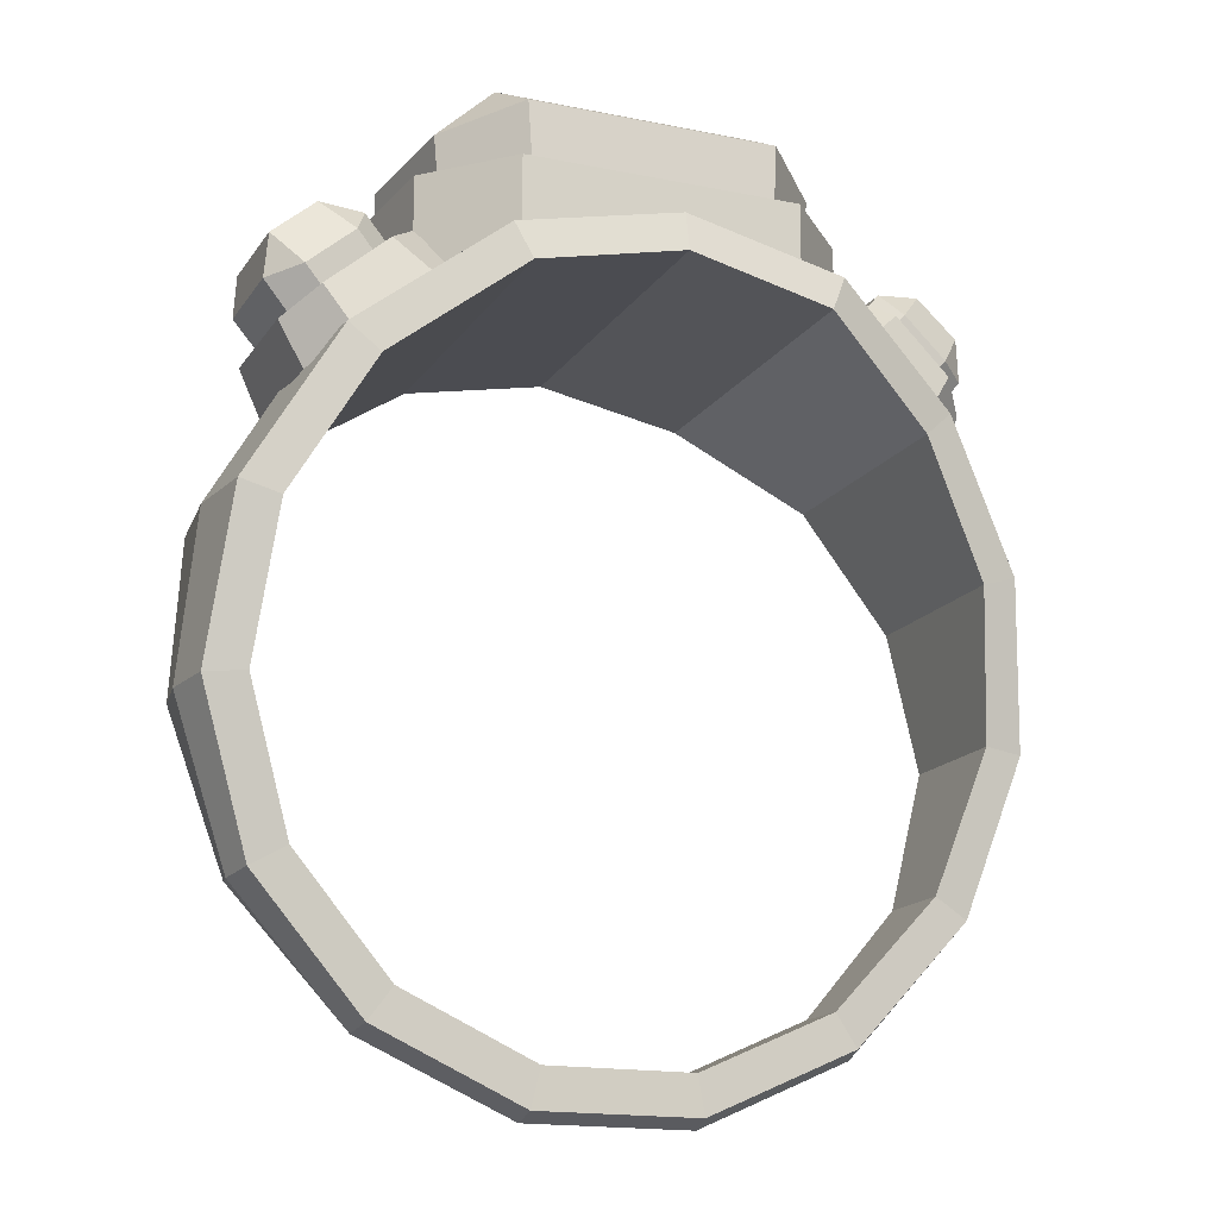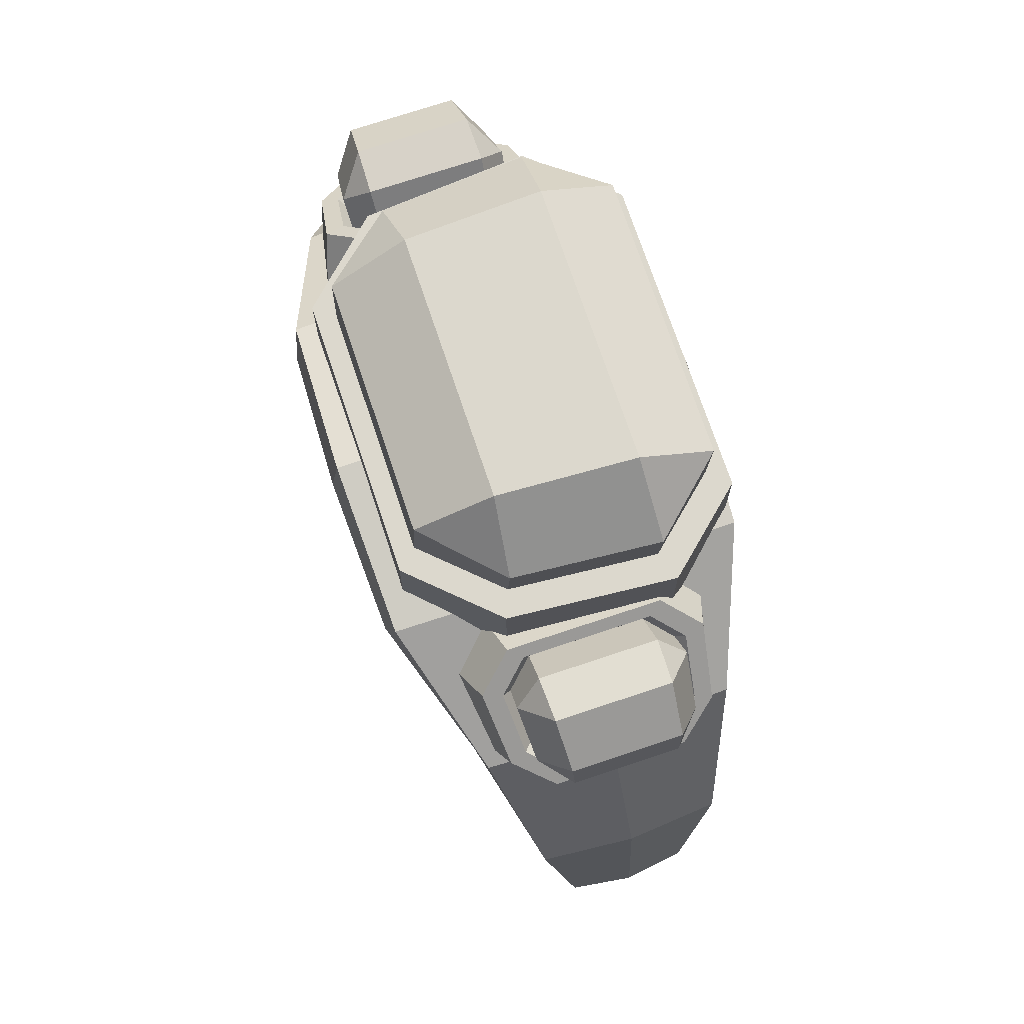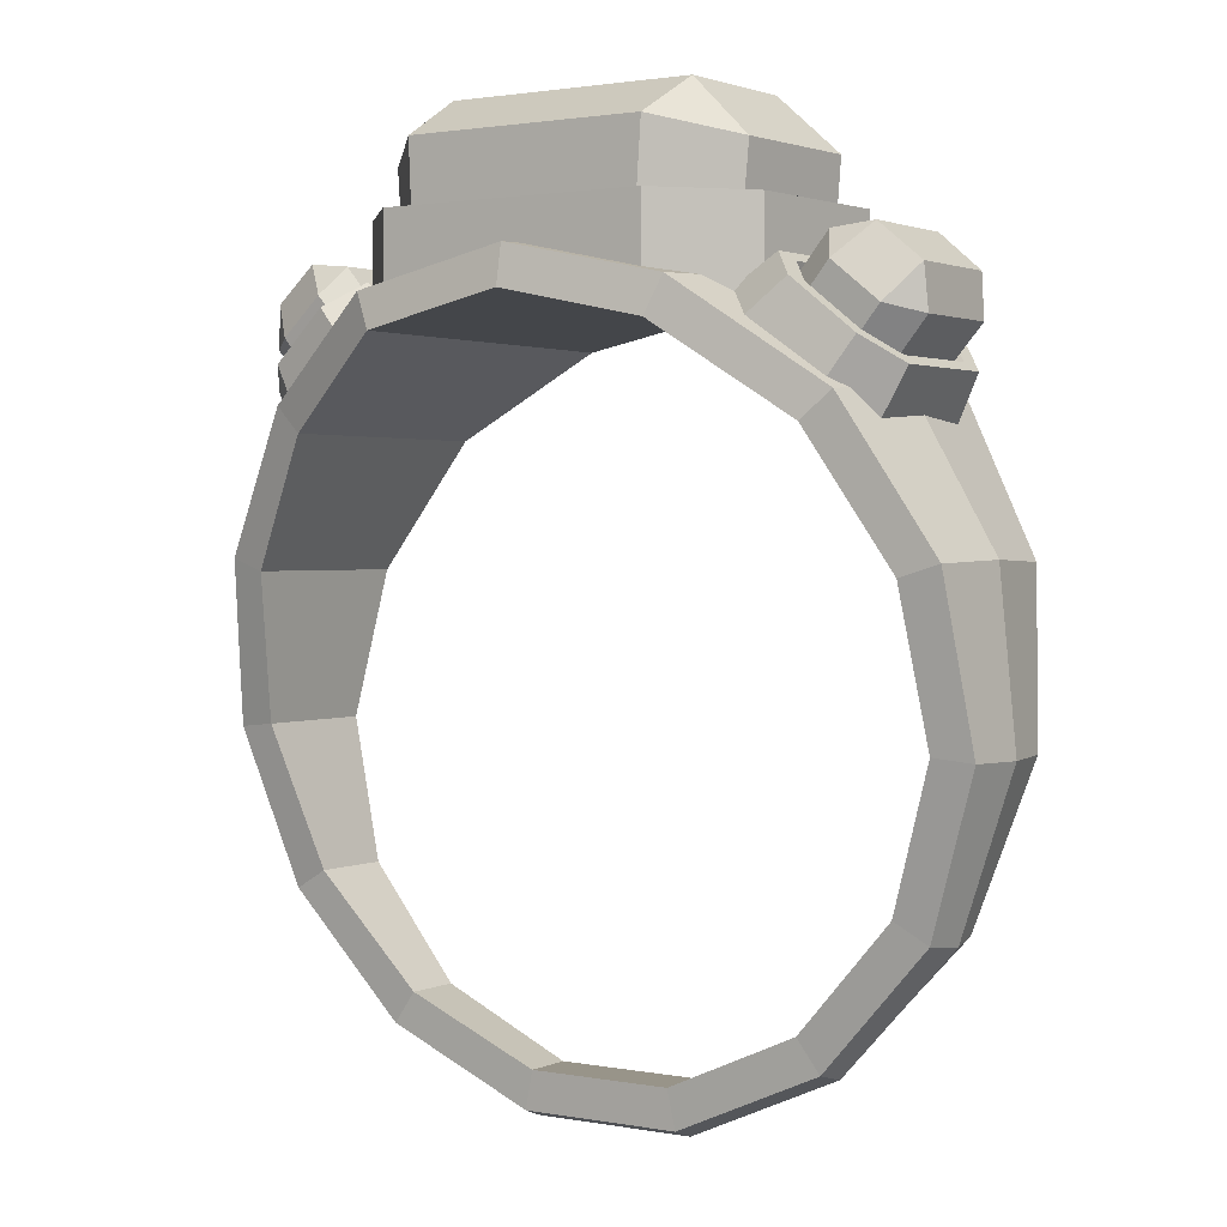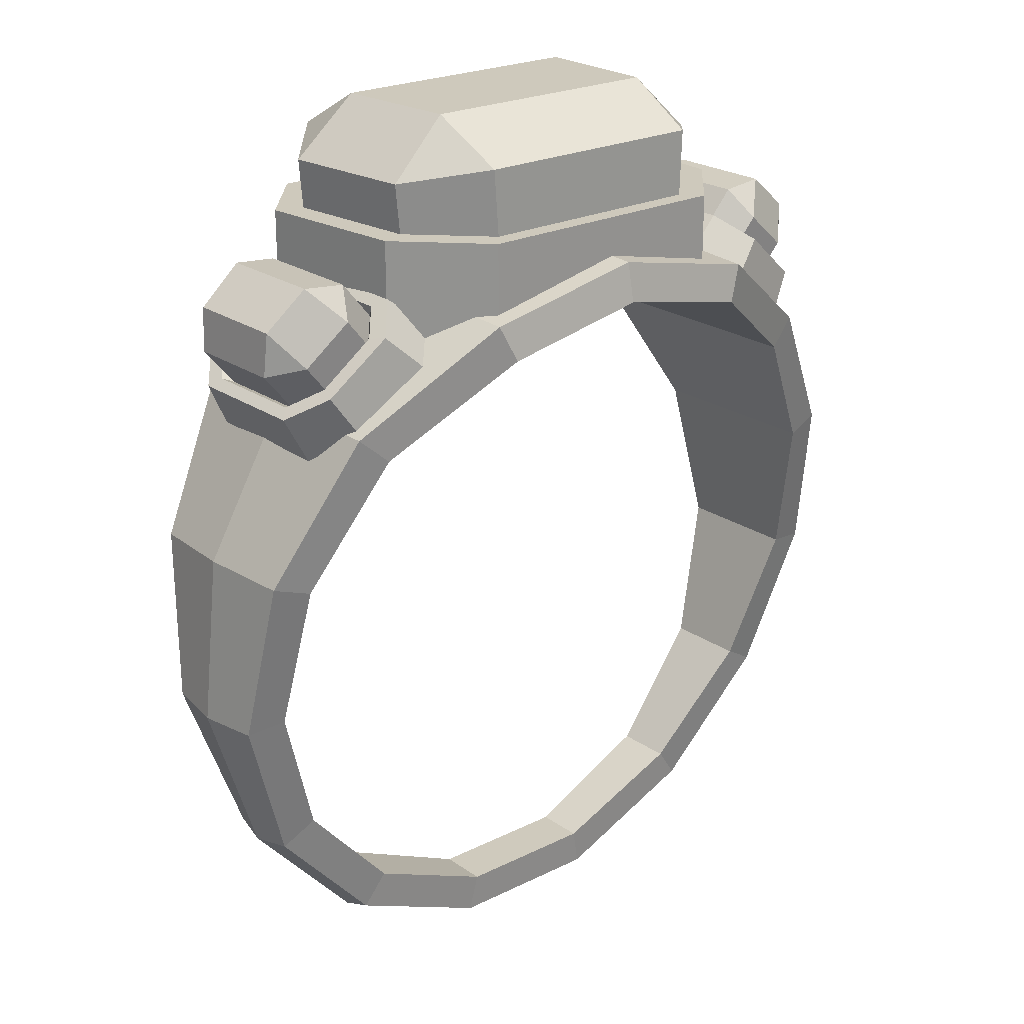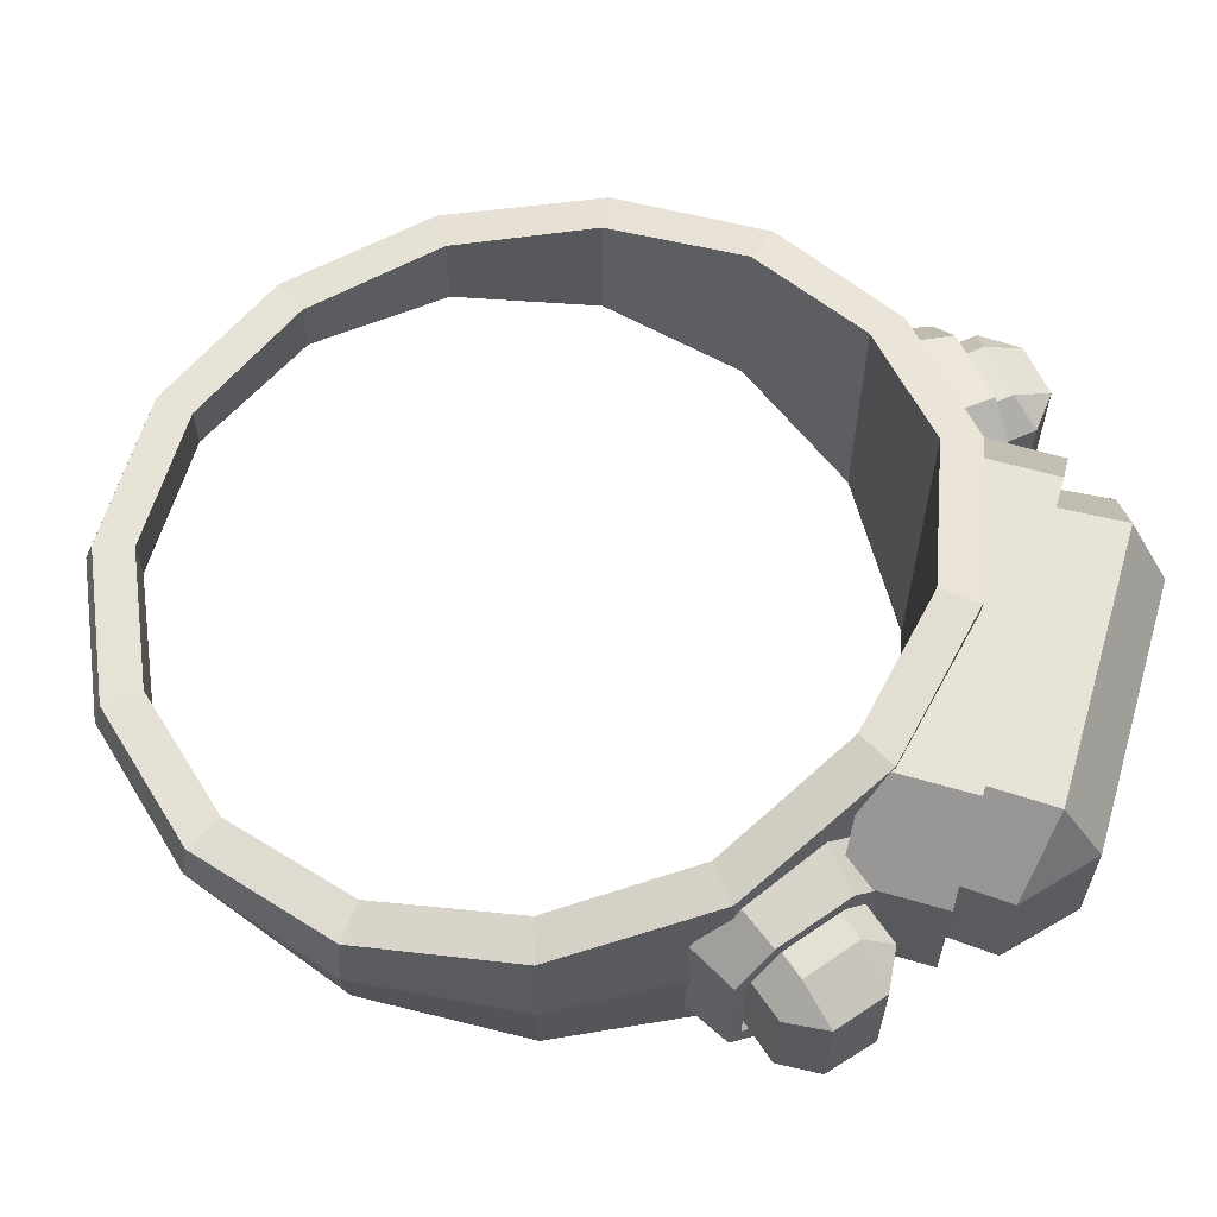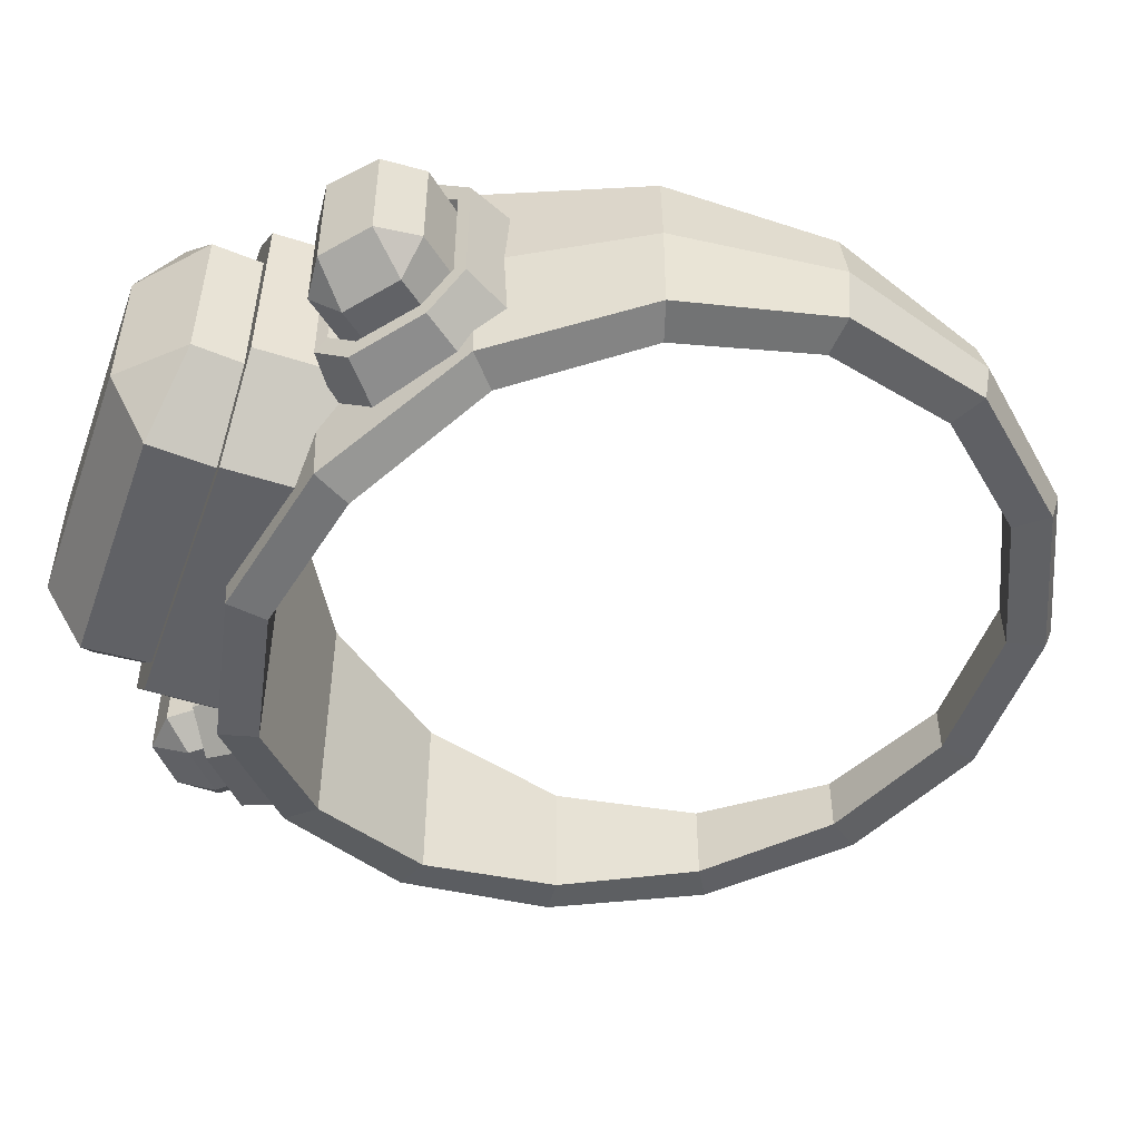
<metadata>
{"format":"obj","ext":"obj","renderer":"f3d","projection":"perspective","resolution":1024,"background":"white","views":[{"elev":-16.3,"azim":157.4,"up":"+Y"},{"elev":72.7,"azim":-108.5,"up":"+Y"},{"elev":1.6,"azim":-146.4,"up":"+Y"},{"elev":22.8,"azim":139.6,"up":"+Y"},{"elev":61.8,"azim":106.5,"up":"+Z"},{"elev":-50.0,"azim":-109.5,"up":"+Z"}]}
</metadata>
<code>
o Ring5_Torus.012
v 0.3311 -0.03424 0
v 0.3236 -0.03347 -0.04906
v 0.2906 -0.03008 -0.0533
v 0.2906 -0.03008 0.0533
v 0.3236 -0.03347 0.04906
v 0.2879 -0.1659 0
v 0.2813 -0.1623 -0.03147
v 0.2526 -0.146 -0.03458
v 0.2526 -0.146 0.03458
v 0.2813 -0.1623 0.03147
v 0.1952 -0.2689 0
v 0.1906 -0.2631 -0.02207
v 0.1711 -0.2367 -0.02411
v 0.1711 -0.2367 0.02411
v 0.1906 -0.2631 0.02207
v 0.06936 -0.3254 0
v 0.06759 -0.3184 -0.01904
v 0.06041 -0.2864 -0.02062
v 0.06041 -0.2864 0.02062
v 0.06759 -0.3184 0.01904
v -0.06817 -0.3257 0
v -0.06699 -0.3186 -0.01904
v -0.06068 -0.2866 -0.02062
v -0.06068 -0.2866 0.02062
v -0.06699 -0.3186 0.01904
v -0.1941 -0.2696 0
v -0.1902 -0.2637 -0.02204
v -0.1716 -0.2373 -0.02412
v -0.1716 -0.2373 0.02412
v -0.1902 -0.2637 0.02204
v -0.2872 -0.1669 0
v -0.2812 -0.1633 -0.03145
v -0.2534 -0.1469 -0.03458
v -0.2534 -0.1469 0.03458
v -0.2812 -0.1633 0.03145
v -0.3309 -0.03535 0
v -0.324 -0.03456 -0.04905
v -0.2918 -0.03105 -0.0533
v -0.2918 -0.03105 0.0533
v -0.324 -0.03456 0.04905
v -0.3171 0.1023 0
v -0.3106 0.1001 -0.07445
v -0.2798 0.09014 -0.07939
v -0.2798 0.09014 0.07939
v -0.3106 0.1001 0.07445
v -0.2482 0.2223 -0
v -0.2432 0.2175 -0.1011
v -0.2192 0.1958 -0.1063
v -0.2192 0.1958 0.1063
v -0.2432 0.2175 0.1011
v -0.1361 0.3038 0
v -0.1335 0.2973 -0.1402
v -0.1205 0.2675 -0.146
v -0.1205 0.2675 0.146
v -0.1335 0.2973 0.1402
v -0.000519 0.3328 0
v -0.000798 0.3257 -0.1444
v -0.001125 0.2931 -0.1507
v -0.001125 0.2931 0.1507
v -0.000798 0.3257 0.1444
v 0.1352 0.3043 0
v 0.132 0.2977 -0.1402
v 0.1184 0.2679 -0.146
v 0.1184 0.2679 0.146
v 0.132 0.2977 0.1402
v 0.2475 0.2231 -0
v 0.2419 0.2183 -0.1011
v 0.2172 0.1965 -0.1063
v 0.2172 0.1965 0.1063
v 0.2419 0.2183 0.1011
v 0.3169 0.1034 0
v 0.3097 0.1012 -0.07441
v 0.2782 0.09107 -0.07939
v 0.2782 0.09107 0.07939
v 0.3097 0.1012 0.07441
v -0.2032 0.2842 -0.06937
v -0.185 0.2995 -0.04827
v -0.2229 0.3078 -0.07058
v -0.2472 0.3344 -0.04826
v -0.2114 0.3309 -0.04927
v -0.185 0.2995 0.04513
v -0.2032 0.2842 0.06626
v -0.2472 0.3344 0.04512
v -0.2229 0.3078 0.06742
v -0.2114 0.3309 0.04606
v -0.2588 0.2376 -0.04268
v -0.2406 0.2529 -0.0652
v -0.2823 0.3049 -0.04586
v -0.2603 0.2764 -0.0666
v -0.2851 0.269 -0.04401
v -0.2406 0.2529 0.06228
v -0.2588 0.2376 0.0399
v -0.2823 0.3049 0.04287
v -0.2851 0.269 0.04115
v -0.2603 0.2764 0.06362
v -0.2031 0.2959 -0.09211
v -0.1792 0.3159 -0.06388
v -0.1792 0.3159 0.0607
v -0.2031 0.2959 0.08893
v -0.276 0.2347 -0.05466
v -0.2521 0.2548 -0.08503
v -0.2521 0.2548 0.0821
v -0.276 0.2347 0.0519
v -0.1731 0.2677 -0.1028
v -0.1457 0.2907 -0.07153
v -0.1457 0.2907 0.06836
v -0.1731 0.2677 0.09974
v -0.2569 0.1973 -0.05933
v -0.2295 0.2204 -0.09347
v -0.2295 0.2204 0.09064
v -0.2569 0.1973 0.0567
v -0.2071 0.2925 0.07341
v -0.2481 0.2582 0.06868
v -0.268 0.2415 0.04385
v -0.268 0.2415 -0.04663
v -0.2481 0.2582 -0.07162
v -0.1872 0.3092 0.05005
v -0.2071 0.2925 -0.07655
v -0.1872 0.3092 -0.05322
v 0.2446 0.2495 -0.06459
v 0.2628 0.2342 -0.04226
v 0.2644 0.273 -0.06599
v 0.2864 0.3015 -0.04549
v 0.2892 0.2656 -0.0436
v 0.2628 0.2342 0.03951
v 0.2446 0.2495 0.06169
v 0.2864 0.3015 0.04253
v 0.2644 0.273 0.06304
v 0.2892 0.2656 0.04076
v 0.1891 0.2961 -0.048
v 0.2072 0.2808 -0.06888
v 0.2513 0.331 -0.04797
v 0.227 0.3044 -0.0701
v 0.2154 0.3275 -0.04902
v 0.2072 0.2808 0.06579
v 0.1891 0.2961 0.04488
v 0.2513 0.331 0.04484
v 0.2154 0.3275 0.04583
v 0.227 0.3044 0.06698
v 0.2562 0.2514 -0.08421
v 0.28 0.2313 -0.05407
v 0.28 0.2313 0.05133
v 0.2562 0.2514 0.0813
v 0.1833 0.3125 -0.06359
v 0.2071 0.2925 -0.09149
v 0.2071 0.2925 0.08834
v 0.1833 0.3125 0.06042
v 0.2335 0.217 -0.09248
v 0.2609 0.1939 -0.05862
v 0.2609 0.1939 0.05603
v 0.2335 0.217 0.08968
v 0.1497 0.2873 -0.07119
v 0.1772 0.2643 -0.1021
v 0.1772 0.2643 0.09906
v 0.1497 0.2873 0.06804
v 0.2521 0.2548 0.06803
v 0.2112 0.2891 0.0729
v 0.1913 0.3058 0.04979
v 0.1913 0.3058 -0.05294
v 0.2112 0.2891 -0.07602
v 0.272 0.2381 0.04342
v 0.2521 0.2548 -0.07094
v 0.272 0.2381 -0.04616
v 0.1703 0.358 0.06489
v 0.1198 0.3577 0.1217
v 0.1732 0.3985 0.06565
v 0.1198 0.446 0.06298
v 0.1222 0.4118 0.1227
v -0.1038 0.3577 0.1217
v -0.1544 0.358 0.06489
v -0.1038 0.446 0.06298
v -0.1571 0.3985 0.06565
v -0.106 0.4118 0.1227
v 0.1064 0.359 -0.1087
v 0.1603 0.3587 -0.0519
v 0.114 0.4467 -0.04671
v 0.1637 0.3992 -0.05115
v 0.1096 0.4131 -0.1077
v -0.1448 0.3587 -0.0519
v -0.09127 0.359 -0.1087
v -0.09838 0.4467 -0.04671
v -0.09425 0.4131 -0.1077
v -0.148 0.3992 -0.05115
v 0.1929 0.358 0.07301
v 0.1353 0.3577 0.1377
v -0.1193 0.3577 0.1377
v -0.1769 0.358 0.07301
v 0.1201 0.3591 -0.1247
v 0.1815 0.3588 -0.06002
v -0.1661 0.3588 -0.06002
v -0.1051 0.3591 -0.1247
v 0.1929 0.2796 0.07301
v 0.1353 0.2793 0.1377
v -0.1193 0.2793 0.1377
v -0.1769 0.2797 0.07301
v 0.1201 0.2808 -0.1247
v 0.1815 0.2804 -0.06002
v -0.1661 0.2804 -0.06002
v -0.1051 0.2808 -0.1247
v 0.008003 0.3577 0.1217
v 0.008013 0.446 0.06298
v 0.008082 0.4118 0.1227
v 0.007568 0.359 -0.1087
v 0.007826 0.4467 -0.04671
v 0.007673 0.4131 -0.1077
v 0.008007 0.3577 0.1377
v 0.007512 0.3591 -0.1247
v 0.008007 0.3055 0.1377
v 0.007512 0.307 -0.1247
f 1 6 7 2
f 2 7 8 3
f 4 9 10 5
f 5 10 6 1
f 6 11 12 7
f 7 12 13 8
f 18 19 14 13
f 9 14 15 10
f 10 15 11 6
f 11 16 17 12
f 12 17 18 13
f 64 59 58 63
f 14 19 20 15
f 15 20 16 11
f 16 21 22 17
f 17 22 23 18
f 59 54 53 58
f 19 24 25 20
f 20 25 21 16
f 21 26 27 22
f 22 27 28 23
f 13 14 9 8
f 24 29 30 25
f 25 30 26 21
f 26 31 32 27
f 27 32 33 28
f 23 24 19 18
f 29 34 35 30
f 30 35 31 26
f 31 36 37 32
f 32 37 38 33
f 33 34 29 28
f 34 39 40 35
f 35 40 36 31
f 36 41 42 37
f 37 42 43 38
f 28 29 24 23
f 39 44 45 40
f 40 45 41 36
f 41 46 47 42
f 42 47 48 43
f 53 54 49 48
f 44 49 50 45
f 45 50 46 41
f 46 51 52 47
f 47 52 53 48
f 44 39 38 43
f 49 54 55 50
f 50 55 51 46
f 51 56 57 52
f 52 57 58 53
f 68 69 64 63
f 54 59 60 55
f 55 60 56 51
f 56 61 62 57
f 57 62 63 58
f 74 69 68 73
f 59 64 65 60
f 60 65 61 56
f 61 66 67 62
f 62 67 68 63
f 3 4 74 73
f 64 69 70 65
f 65 70 66 61
f 66 71 72 67
f 67 72 73 68
f 9 4 3 8
f 69 74 75 70
f 70 75 71 66
f 71 1 2 72
f 72 2 3 73
f 49 44 43 48
f 74 4 5 75
f 75 5 1 71
f 39 34 33 38
f 112 113 102 99
f 113 114 103 102
f 115 116 101 100
f 114 115 100 103
f 117 112 99 98
f 116 118 96 101
f 118 119 97 96
f 119 117 98 97
f 96 97 105 104
f 101 96 104 109
f 99 102 110 107
f 102 103 111 110
f 98 99 107 106
f 103 100 108 111
f 97 98 106 105
f 100 101 109 108
f 77 81 117 119
f 76 77 119 118
f 87 76 118 116
f 81 82 112 117
f 92 86 115 114
f 86 87 116 115
f 91 92 114 113
f 82 91 113 112
f 156 157 146 143
f 157 158 147 146
f 159 160 145 144
f 158 159 144 147
f 161 156 143 142
f 160 162 140 145
f 162 163 141 140
f 163 161 142 141
f 140 141 149 148
f 145 140 148 153
f 143 146 154 151
f 146 147 155 154
f 142 143 151 150
f 147 144 152 155
f 141 142 150 149
f 144 145 153 152
f 121 125 161 163
f 120 121 163 162
f 131 120 162 160
f 125 126 156 161
f 136 130 159 158
f 130 131 160 159
f 135 136 158 157
f 126 135 157 156
f 174 175 189 188
f 203 174 188 207
f 169 170 187 186
f 175 164 184 189
f 164 165 185 184
f 200 169 186 206
f 170 179 190 187
f 179 180 191 190
f 187 190 198 195
f 190 191 199 198
f 186 187 195 194
f 207 188 196 209
f 206 186 194 208
f 188 189 197 196
f 184 185 193 192
f 189 184 192 197
f 185 206 208 193
f 191 207 209 199
f 165 200 206 185
f 180 203 207 191
f 87 86 90 89
f 88 79 78 89
f 83 93 95 84
f 95 93 94
f 78 79 80
f 76 87 89 78
f 91 82 84 95
f 83 84 85
f 88 89 90
f 82 81 85 84
f 81 77 80 85
f 79 83 85 80
f 92 91 95 94
f 93 88 90 94
f 86 92 94 90
f 77 76 78 80
f 93 83 79 88
f 131 130 134 133
f 132 123 122 133
f 127 137 139 128
f 139 137 138
f 122 123 124
f 120 131 133 122
f 135 126 128 139
f 127 128 129
f 132 133 134
f 126 125 129 128
f 125 121 124 129
f 123 127 129 124
f 136 135 139 138
f 137 132 134 138
f 130 136 138 134
f 121 120 122 124
f 137 127 123 132
f 175 174 178 177
f 176 167 166 177
f 171 181 183 172
f 183 181 182
f 166 167 168
f 164 175 177 166
f 179 170 172 183
f 171 172 173
f 176 177 178
f 170 169 173 172
f 200 165 168 202
f 201 171 173 202
f 180 179 183 182
f 204 176 178 205
f 203 180 182 205
f 165 164 166 168
f 204 201 167 176
f 181 171 201 204
f 174 203 205 178
f 181 204 205 182
f 167 201 202 168
f 169 200 202 173

</code>
